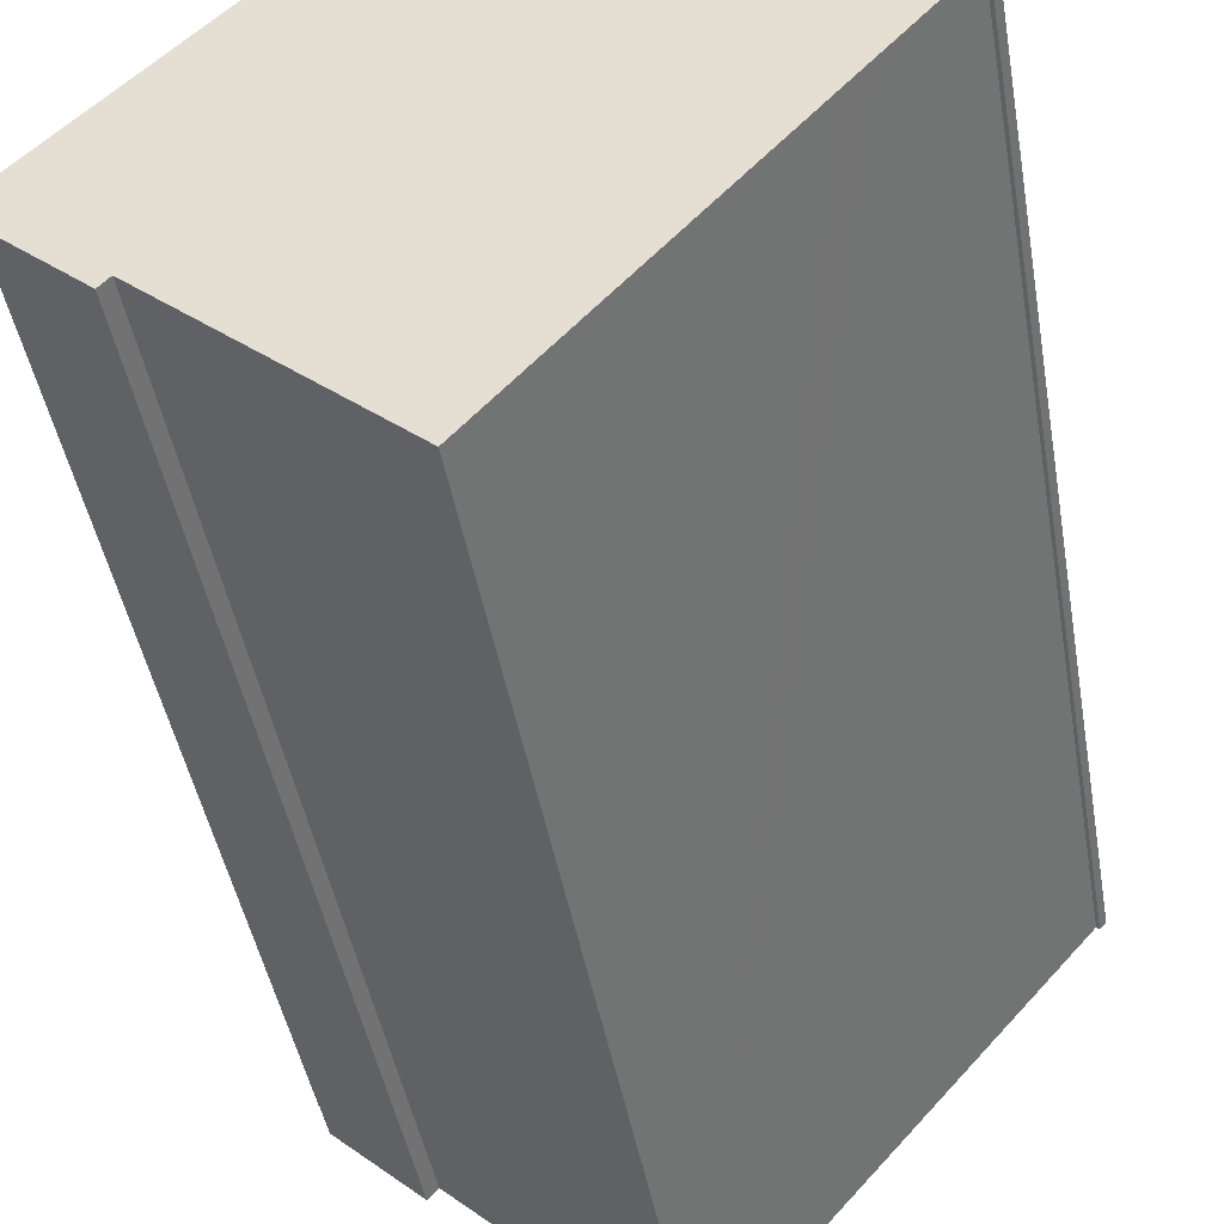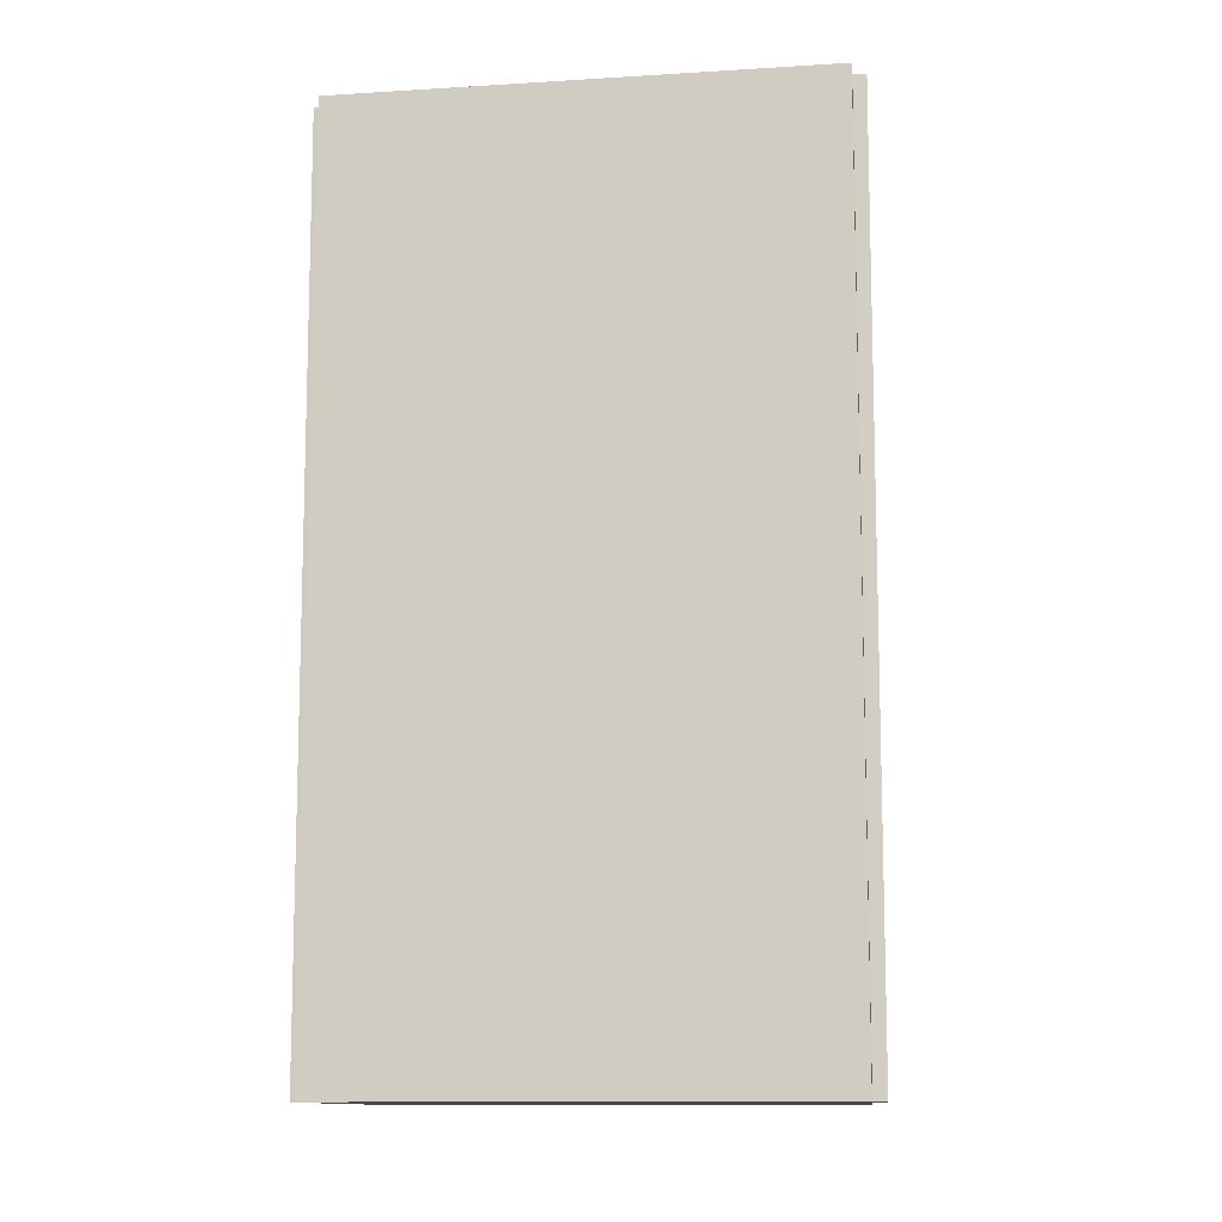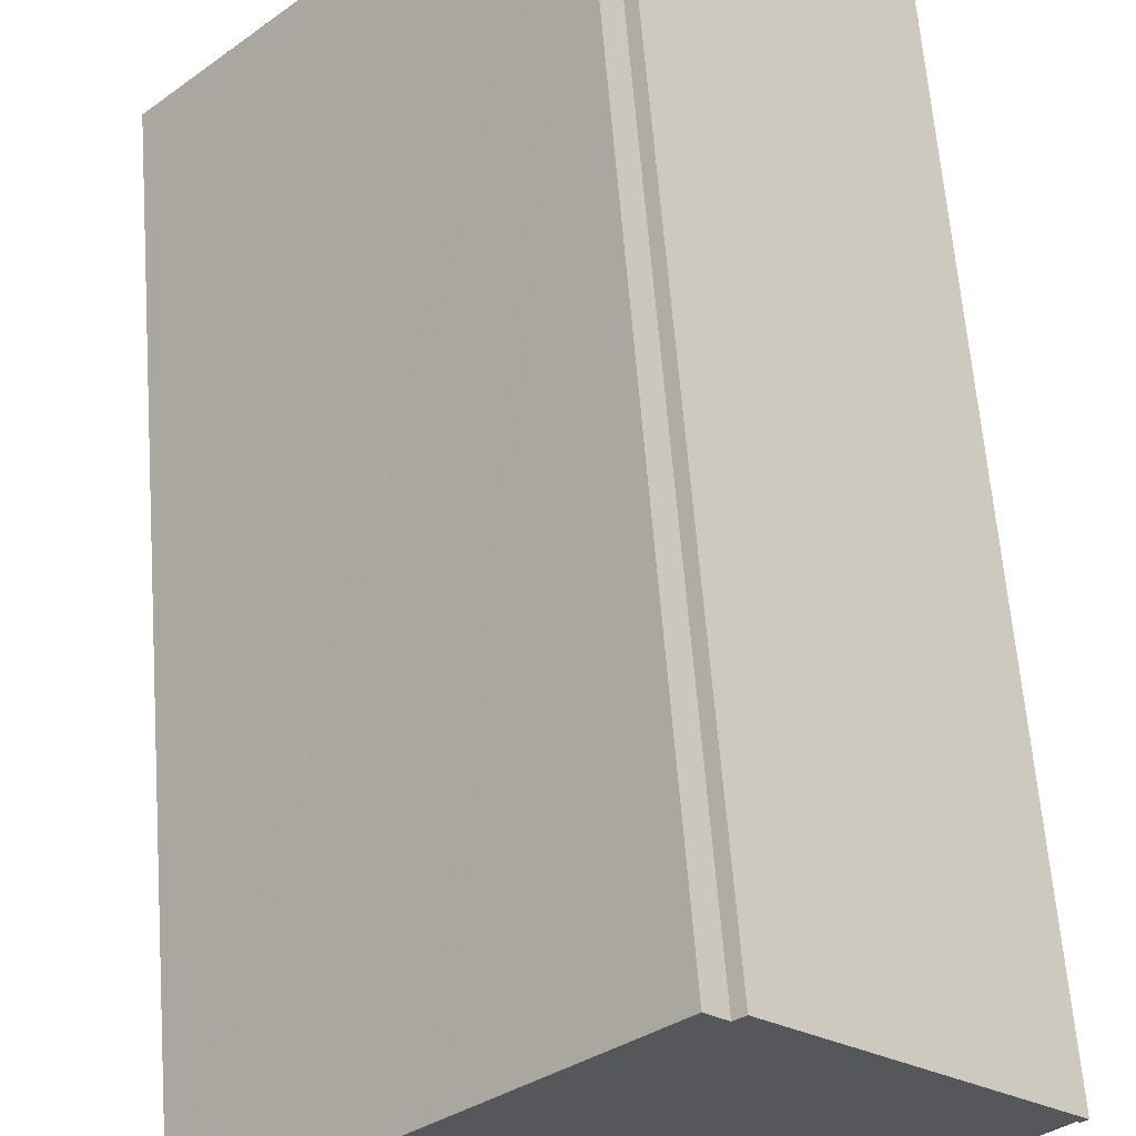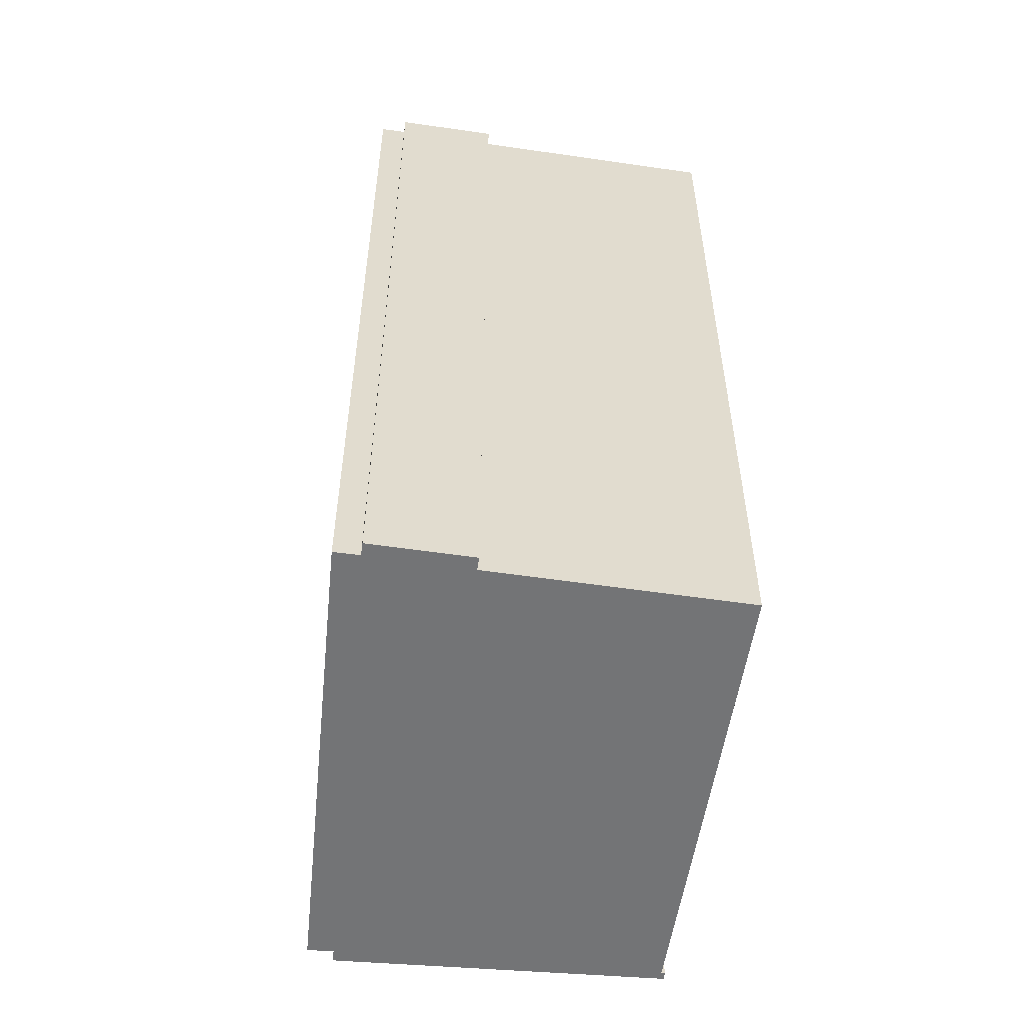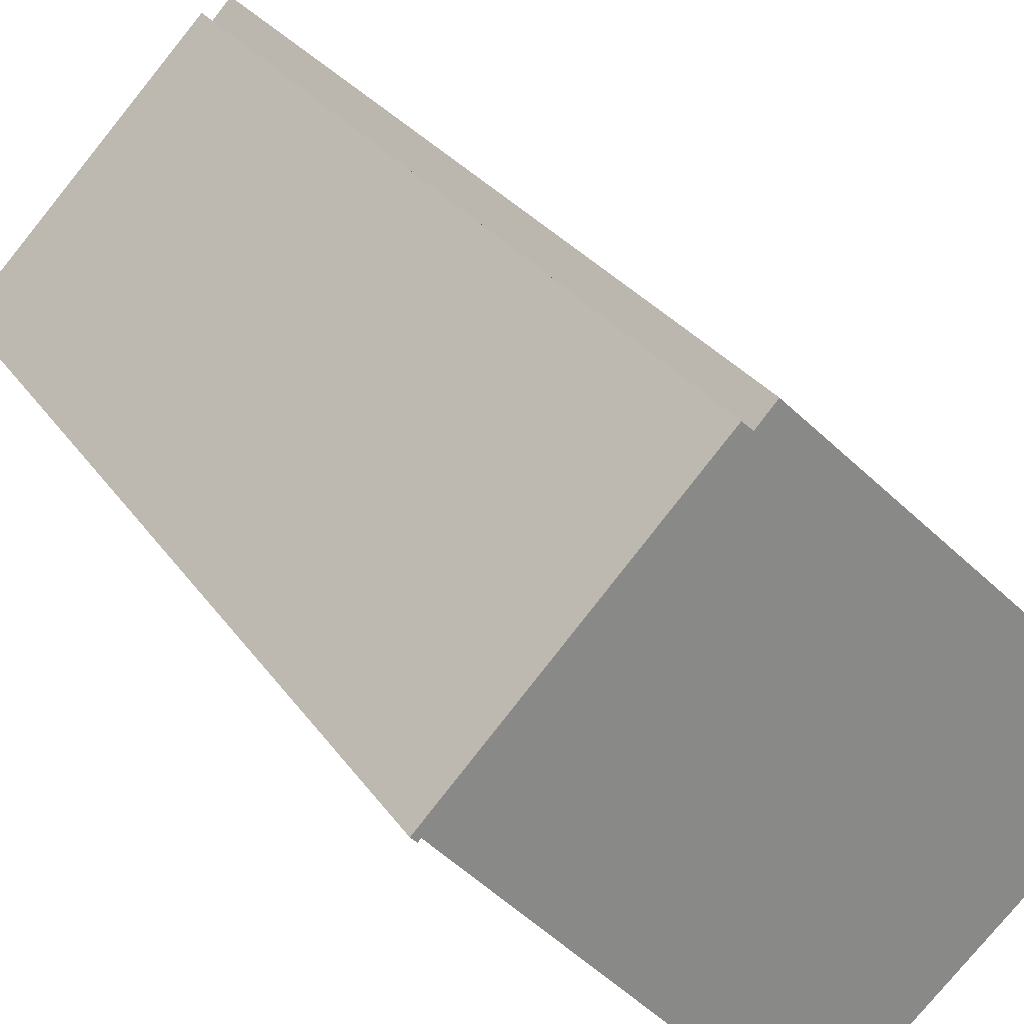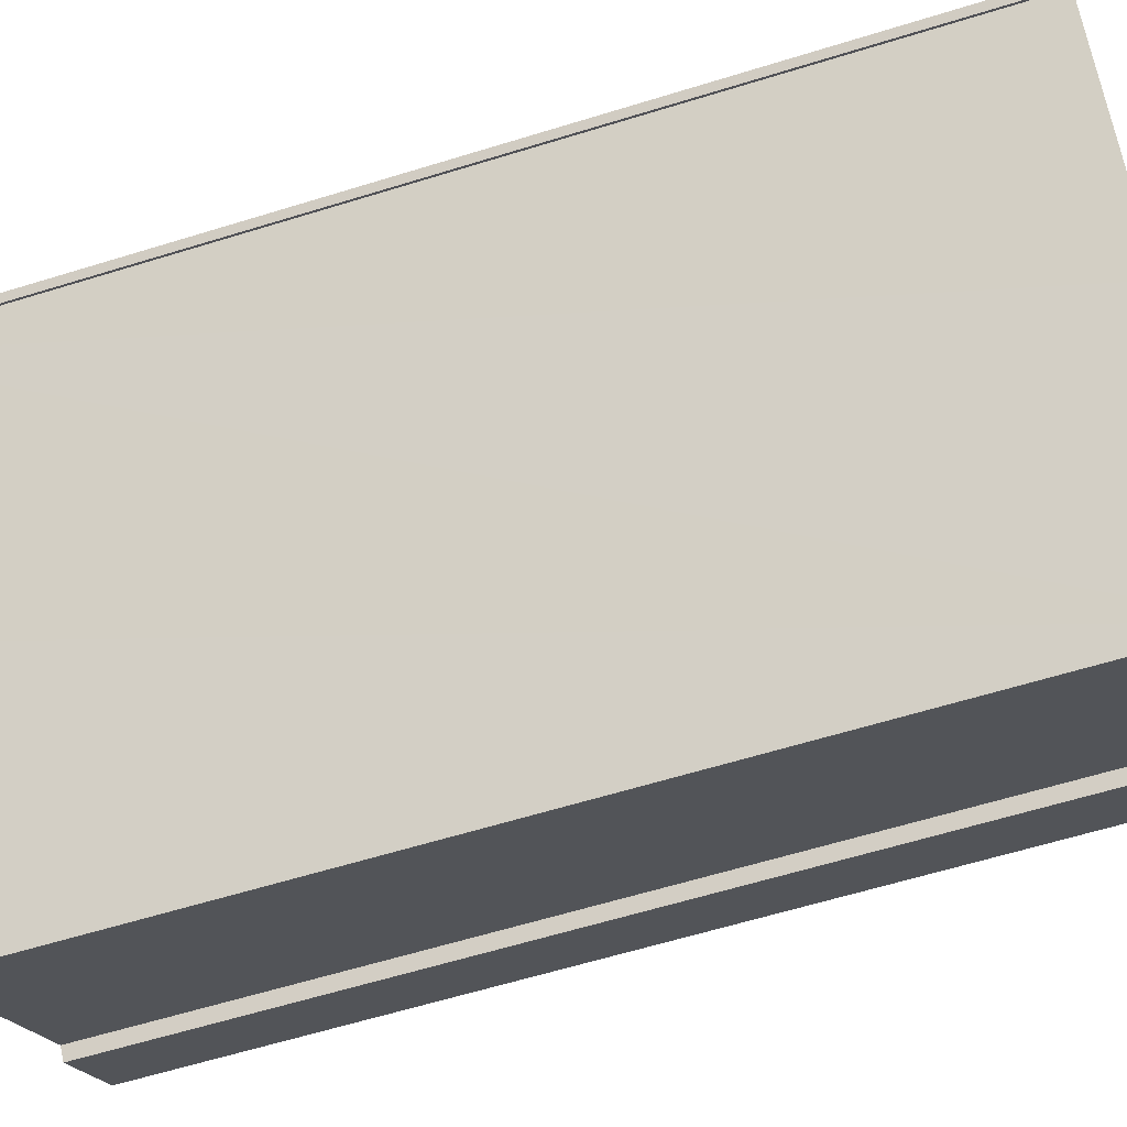
<metadata>
{"format":"obj","ext":"obj","renderer":"f3d","projection":"perspective","resolution":1024,"background":"white","views":[{"elev":-43.3,"azim":-170.4,"up":"+Z"},{"elev":-11.3,"azim":54.0,"up":"+Y"},{"elev":62.1,"azim":175.6,"up":"+Z"},{"elev":-56.2,"azim":129.6,"up":"+Y"},{"elev":27.5,"azim":-26.9,"up":"+Z"},{"elev":-61.5,"azim":-72.5,"up":"+Z"}]}
</metadata>
<code>
v  3.39 13.22 3.499
v  0.078 13.22 -0.081
v  0 13.22 8.094e-16
v  0.116 13.22 -0.042
v  1.113 13.22 -1.168
v  1.366 13.22 -1.453
v  2.28 13.22 -2.485
v  3.435 13.22 -3.79
v  3.527 13.22 3.371
v  3.788 13.22 3.651
v  6.097 13.22 1.331
v  3.826 13.22 -4.232
v  4.619 13.22 -5.128
v  4.671 13.22 -5.082
v  7.408 13.22 -2.644
v  6.147 13.22 1.281
v  8.714 13.22 -1.299
v  7.538 13.22 -2.787
v  8.531 13.22 -1.648
v  8.809 13.22 -1.394
v  8.659 13.22 -1.788
v  7.538 1.707e-16 -2.787
v  7.408 1.619e-16 -2.644
v  4.619 3.14e-16 -5.128
v  3.826 2.591e-16 -4.232
v  2.28 1.522e-16 -2.485
v  0.116 2.572e-18 -0.042
v  3.435 2.321e-16 -3.79
v  1.113 7.152e-17 -1.168
v  1.366 8.897e-17 -1.453
v  0.078 4.96e-18 -0.081
v  0 0 0
v  3.39 -2.143e-16 3.499
v  3.527 -2.064e-16 3.371
v  3.788 -2.236e-16 3.651
v  8.531 1.009e-16 -1.648
v  8.659 1.095e-16 -1.788
v  8.714 7.954e-17 -1.299
v  8.809 8.536e-17 -1.394
v  6.097 -8.15e-17 1.331
v  6.147 -7.844e-17 1.281
v  4.671 3.112e-16 -5.082
g defaultobject
f 1 2 3
f 2 1 4
f 4 1 5
f 5 1 6
f 6 1 7
f 7 1 8
f 8 1 9
f 8 9 10
f 8 10 11
f 8 11 12
f 12 11 13
f 13 11 14
f 14 11 15
f 15 11 16
f 15 16 17
f 15 17 18
f 18 17 19
f 19 17 20
f 21 18 19
f 22 15 18
f 15 22 23
f 24 12 13
f 12 24 8
f 8 24 7
f 7 24 6
f 6 24 5
f 5 24 4
f 4 24 25
f 4 25 26
f 4 26 27
f 26 25 28
f 27 26 29
f 29 26 30
f 31 3 2
f 3 31 32
f 32 1 3
f 1 32 33
f 34 10 9
f 10 34 35
f 36 21 19
f 21 36 37
f 33 9 1
f 9 33 34
f 35 11 10
f 11 35 16
f 16 35 17
f 17 35 20
f 20 35 38
f 20 38 39
f 38 35 40
f 38 40 41
f 39 19 20
f 19 39 36
f 37 18 21
f 18 37 22
f 23 14 15
f 14 23 13
f 13 23 24
f 24 23 42
f 27 2 4
f 2 27 31
f 35 34 40
f 37 23 22
f 23 37 29
f 29 37 27
f 27 37 32
f 32 37 33
f 33 37 36
f 33 36 34
f 34 36 39
f 34 39 38
f 34 38 41
f 34 41 40
f 32 31 27
f 42 25 24
f 25 42 23
f 25 23 28
f 28 23 26
f 26 23 30
f 30 23 29

</code>
